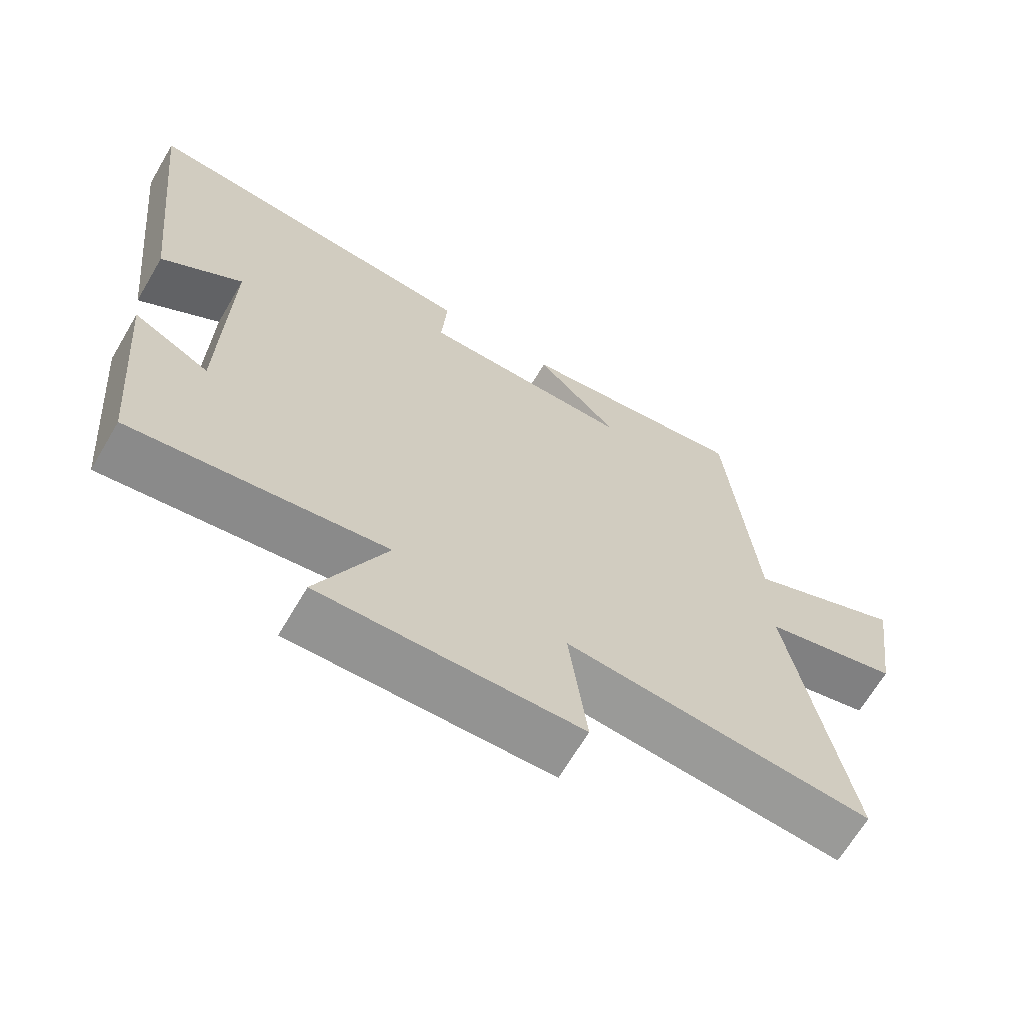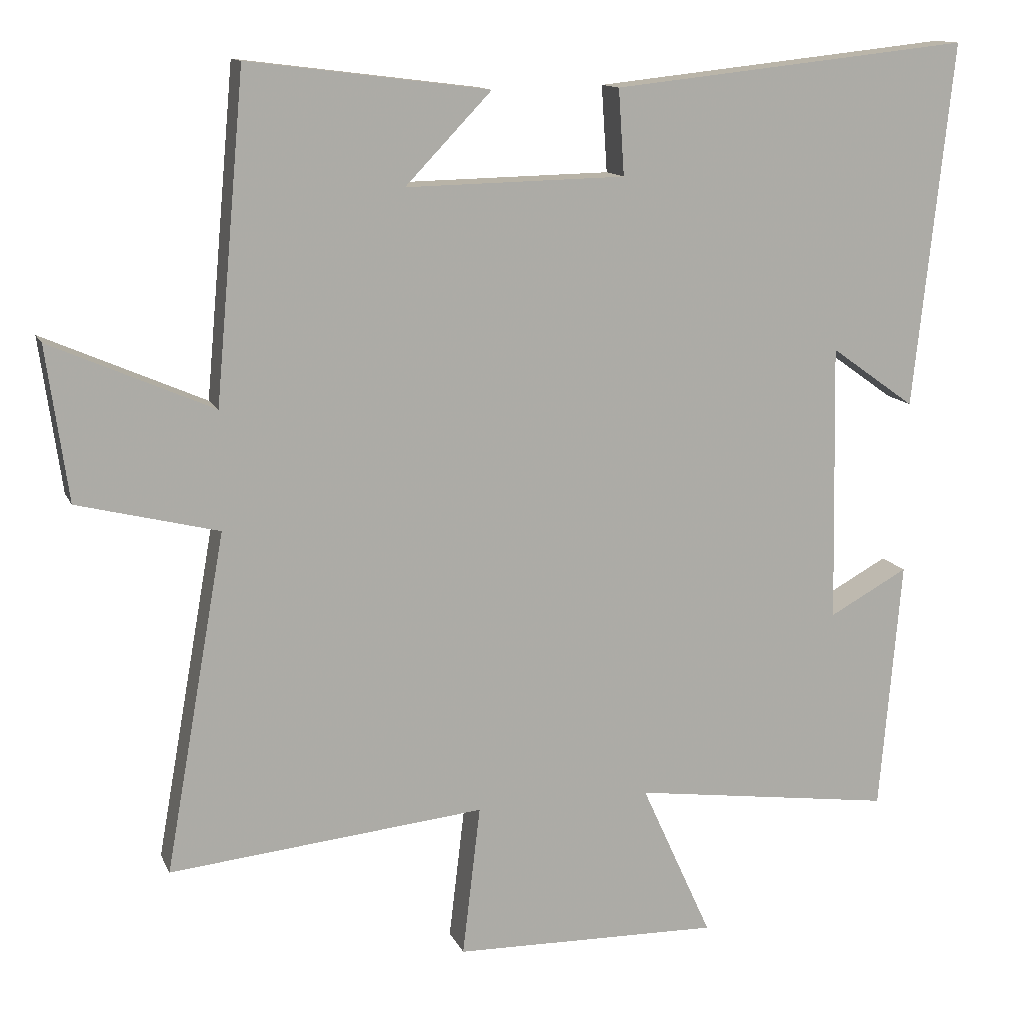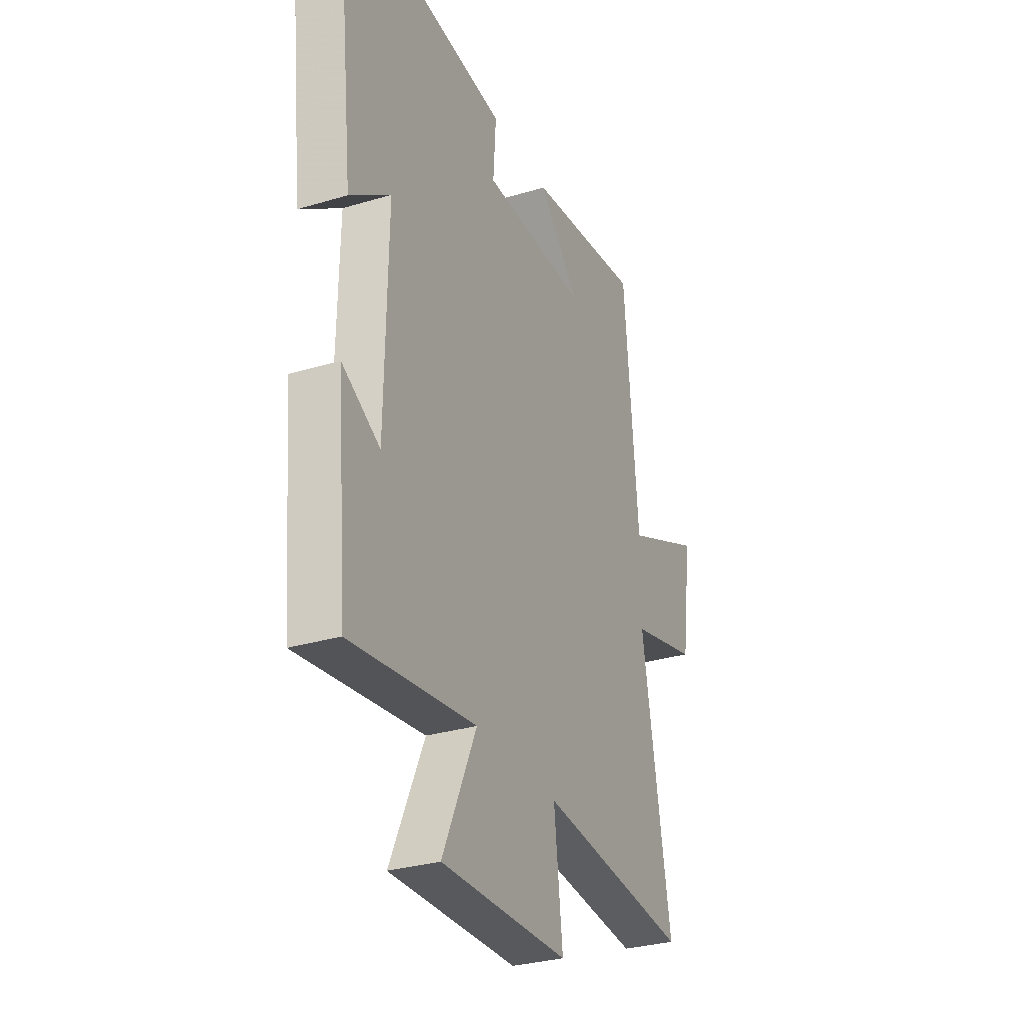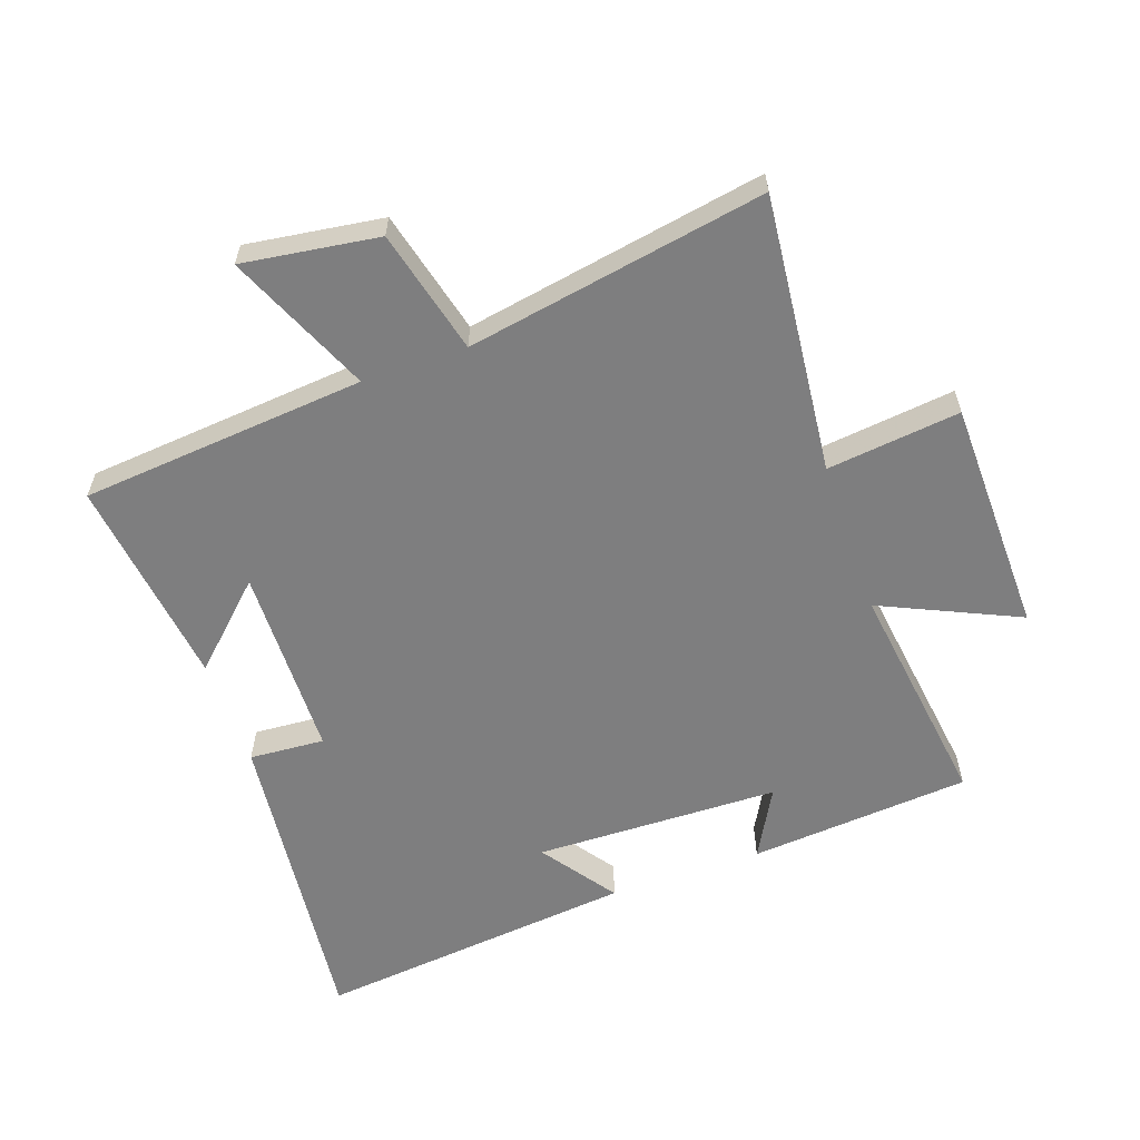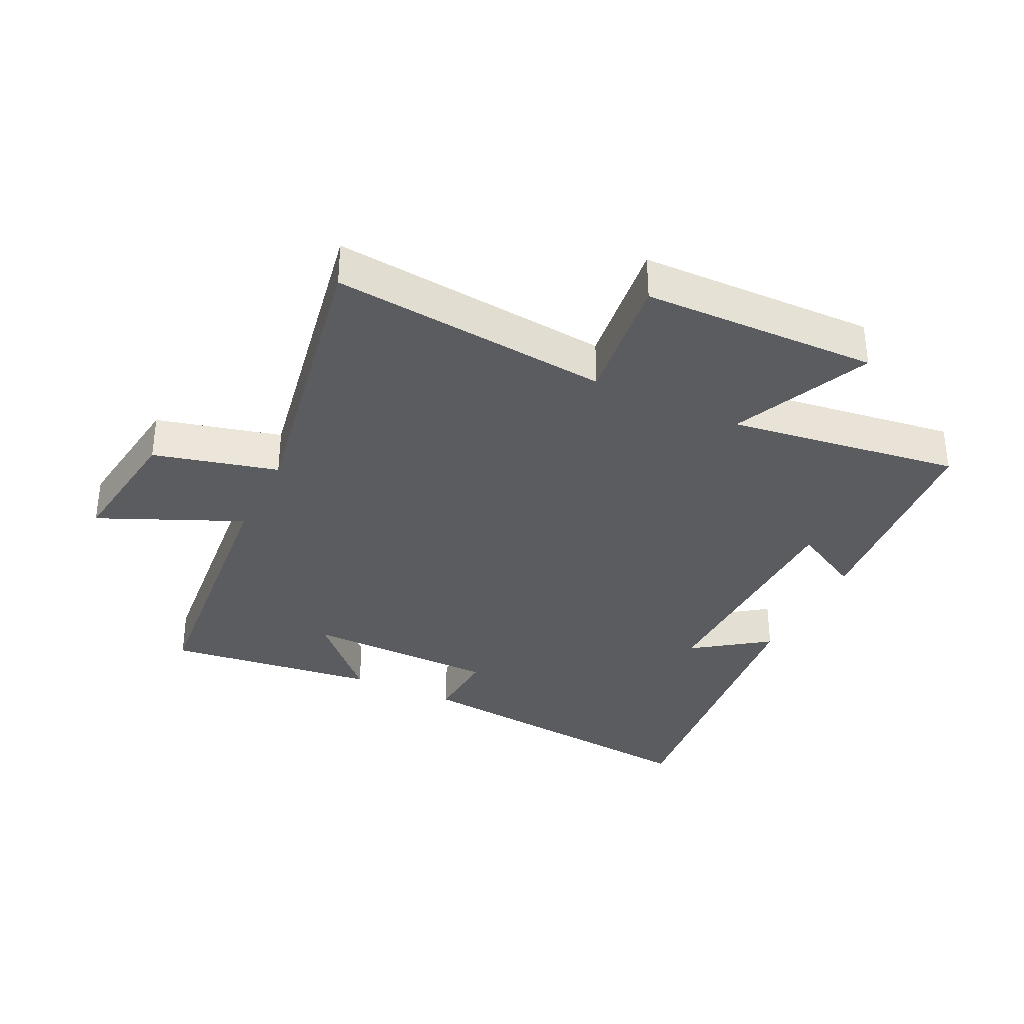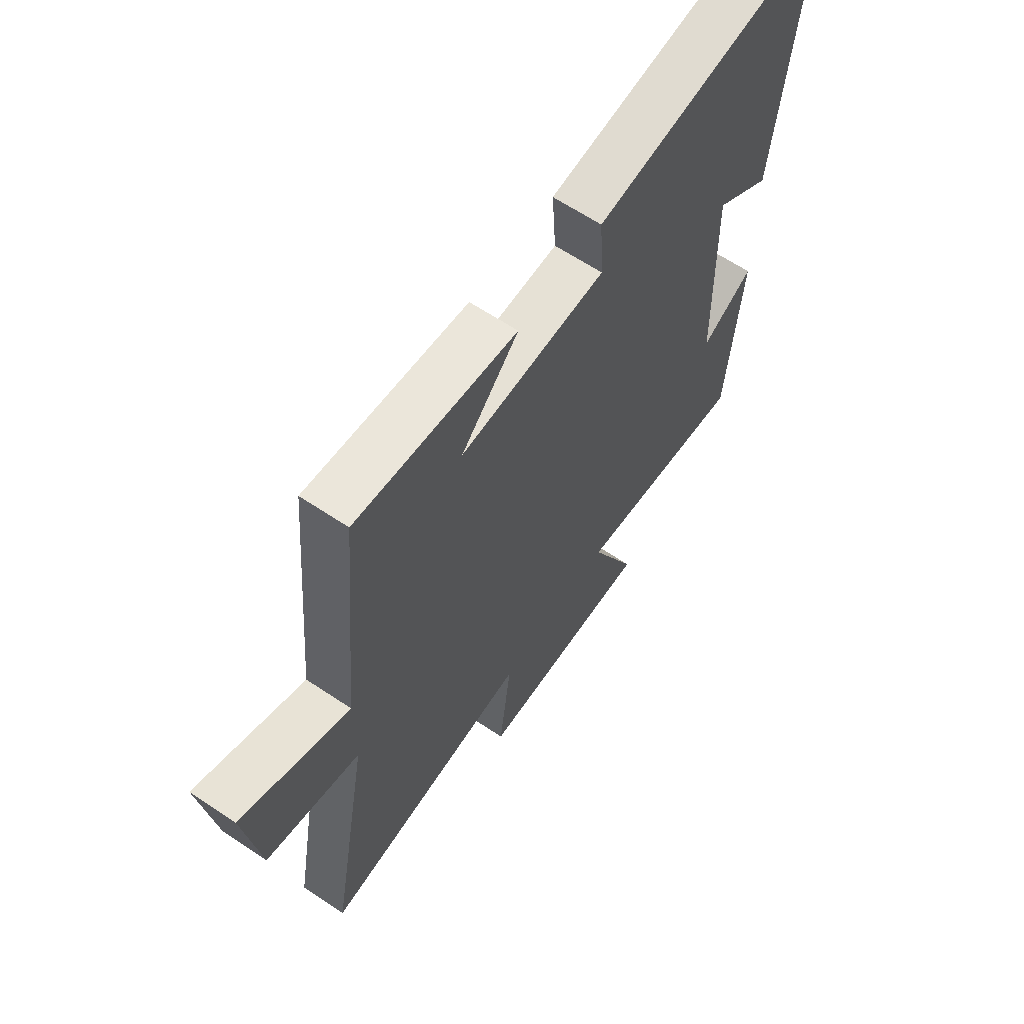
<metadata>
{"format":"obj","ext":"obj","renderer":"f3d","projection":"perspective","resolution":1024,"background":"white","views":[{"elev":-67.1,"azim":-30.5,"up":"+Z"},{"elev":12.7,"azim":162.8,"up":"+Z"},{"elev":-30.4,"azim":-66.5,"up":"+Z"},{"elev":-59.4,"azim":109.2,"up":"+Y"},{"elev":-34.4,"azim":154.3,"up":"+Y"},{"elev":63.6,"azim":124.1,"up":"+Z"}]}
</metadata>
<code>
v -0.555 0.07 0.554
v -0.054 0.07 0.5
v -0.062 0.07 0.381
v 0.244 0.07 0.375
v 0.124 0.07 0.5
v 0.459 0.07 0.542
v 0.5 0.07 0.091
v 0.726 0.07 0.19
v 0.696 0.07 -0.024
v 0.5 0.07 -0.073
v 0.584 0.07 -0.544
v 0.144 0.07 -0.5
v 0.169 0.07 -0.71
v -0.203 0.07 -0.718
v -0.104 0.07 -0.5
v -0.47 0.07 -0.55
v -0.5 0.07 -0.199
v -0.39 0.07 -0.259
v -0.382 0.07 0.129
v -0.5 0.07 0.045
v -0.555 0 0.554
v -0.054 0 0.5
v -0.062 0 0.381
v 0.244 0 0.375
v 0.124 0 0.5
v 0.459 0 0.542
v 0.5 0 0.091
v 0.726 0 0.19
v 0.696 0 -0.024
v 0.5 0 -0.073
v 0.584 0 -0.544
v 0.144 0 -0.5
v 0.169 0 -0.71
v -0.203 0 -0.718
v -0.104 0 -0.5
v -0.47 0 -0.55
v -0.5 0 -0.199
v -0.39 0 -0.259
v -0.382 0 0.129
v -0.5 0 0.045
f 19 20 1 2
f 18 19 2 3
f 15 16 17 18
f 15 18 3 4
f 12 13 14 15
f 12 15 4
f 10 11 12 4
f 7 8 9 10
f 7 10 4
f 6 7 4
f 4 5 6
f 22 21 40 39
f 23 22 39 38
f 38 37 36 35
f 24 23 38 35
f 35 34 33 32
f 24 35 32
f 24 32 31 30
f 30 29 28 27
f 24 30 27
f 24 27 26
f 26 25 24
f 1 21 22 2
f 2 22 23 3
f 3 23 24 4
f 4 24 25 5
f 5 25 26 6
f 6 26 27 7
f 7 27 28 8
f 8 28 29 9
f 9 29 30 10
f 10 30 31 11
f 11 31 32 12
f 12 32 33 13
f 13 33 34 14
f 14 34 35 15
f 15 35 36 16
f 16 36 37 17
f 17 37 38 18
f 18 38 39 19
f 19 39 40 20
f 20 40 21 1

</code>
